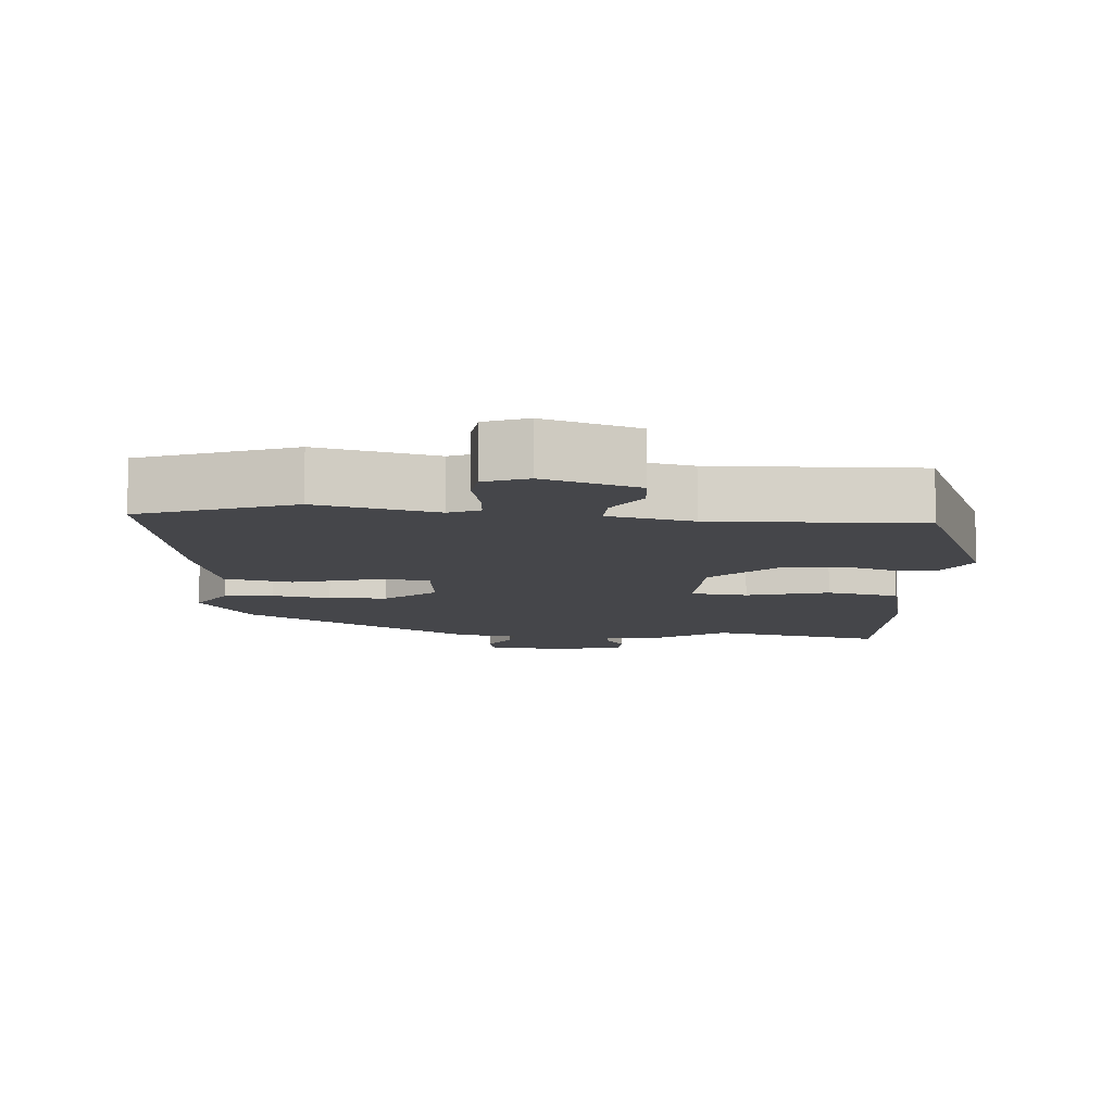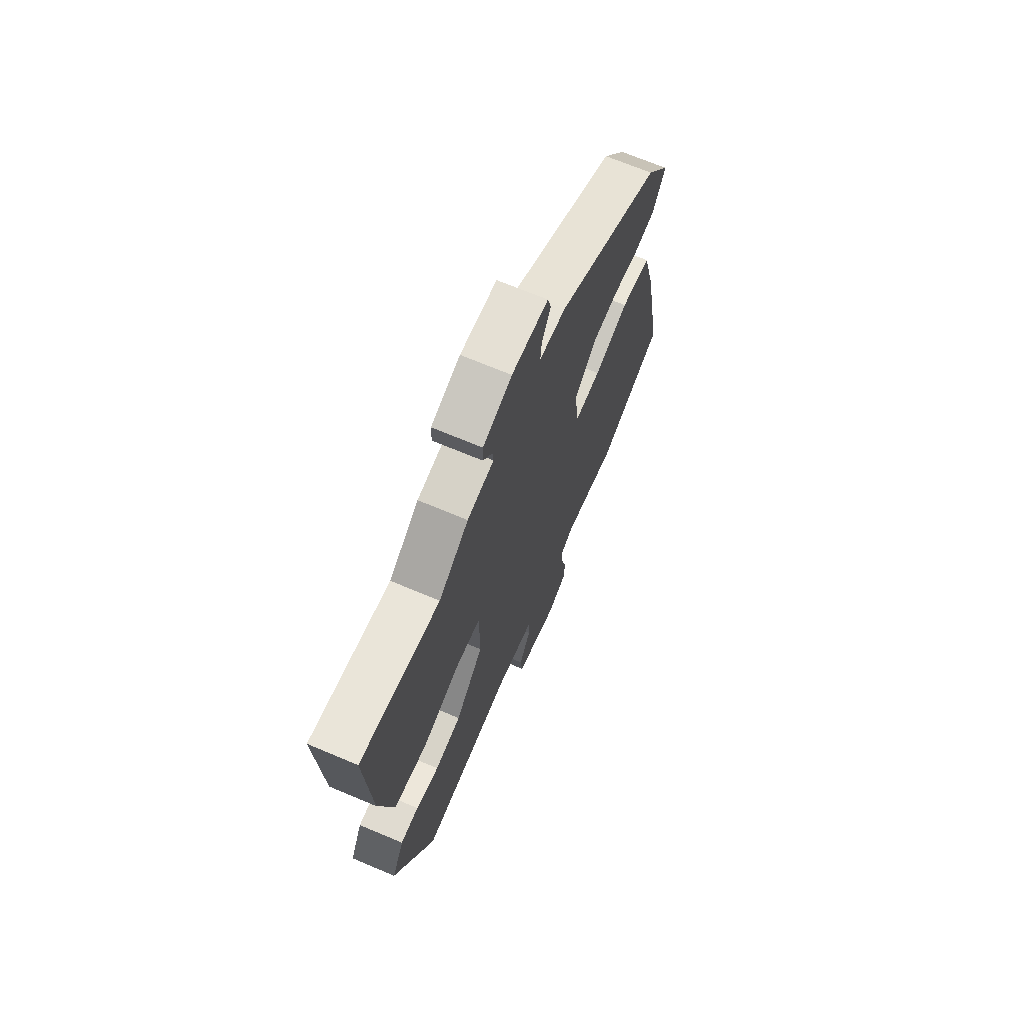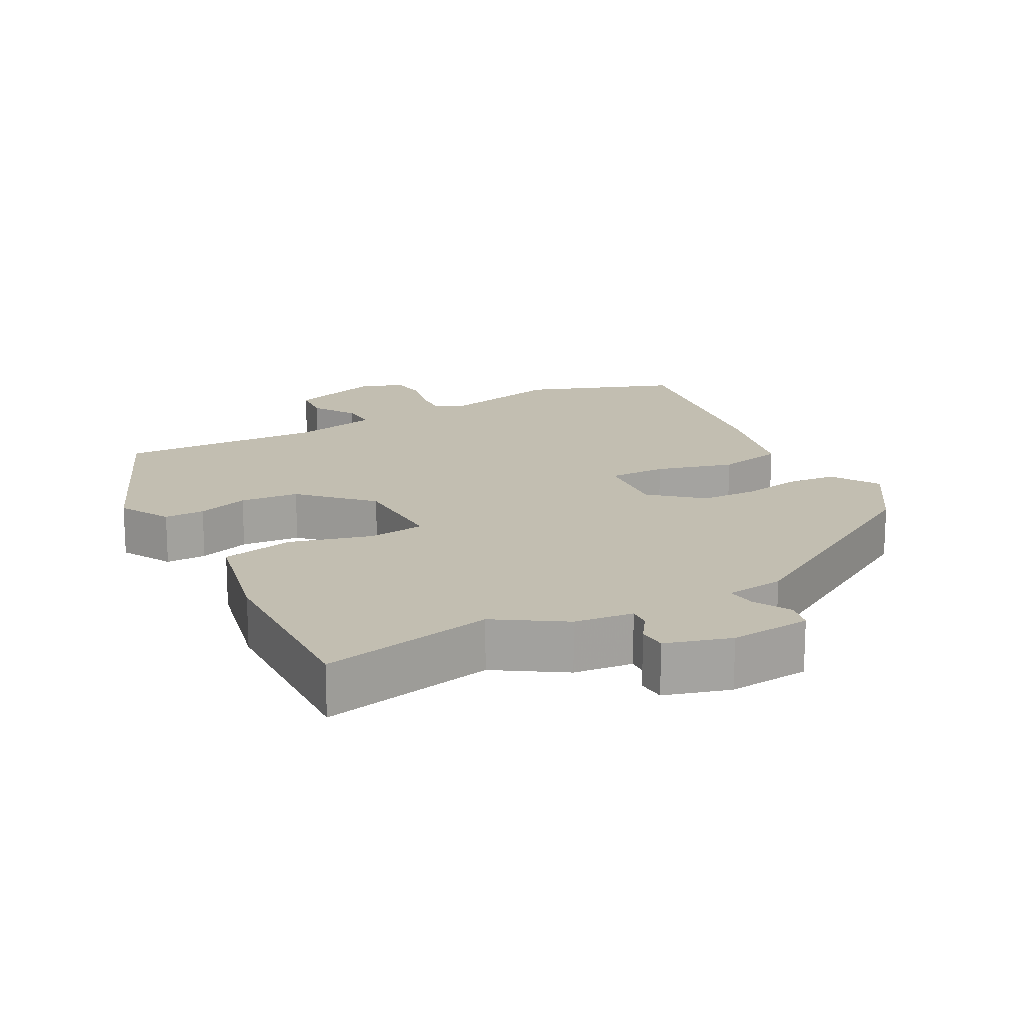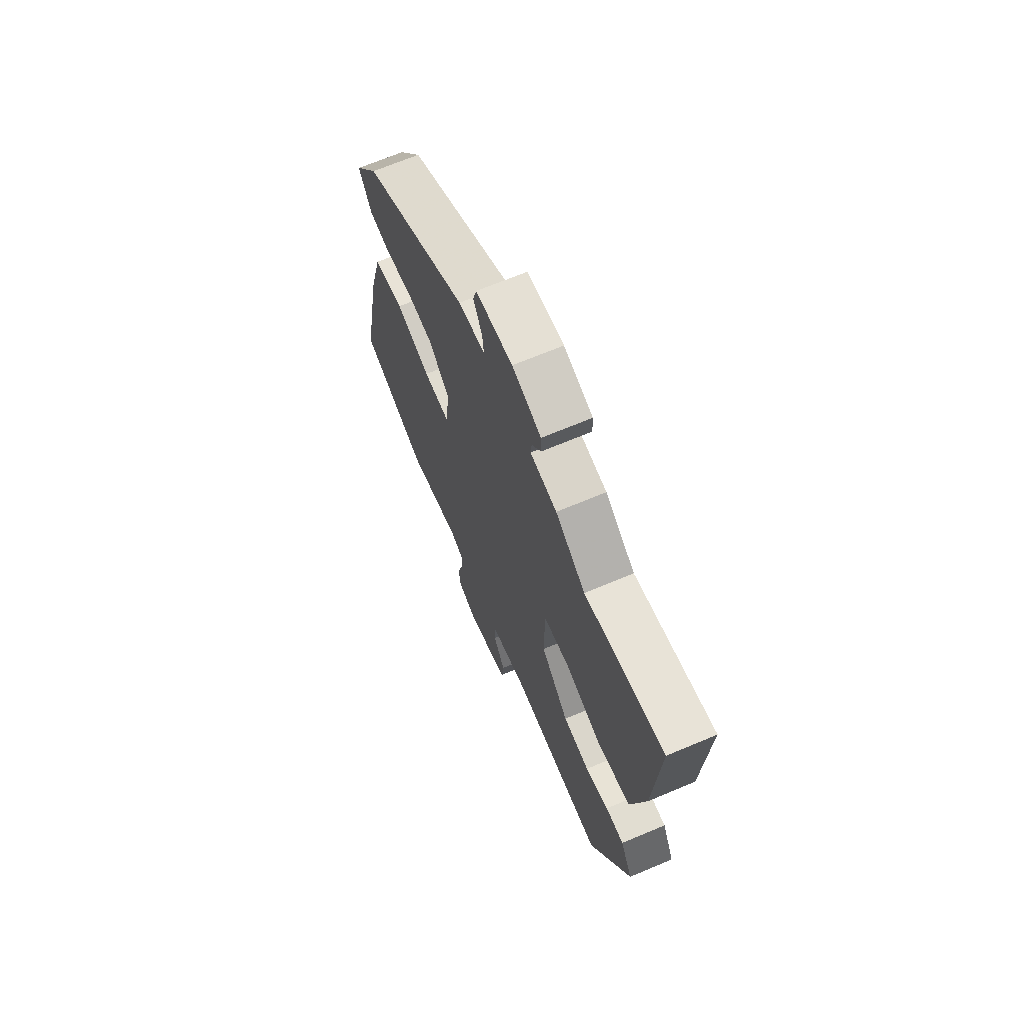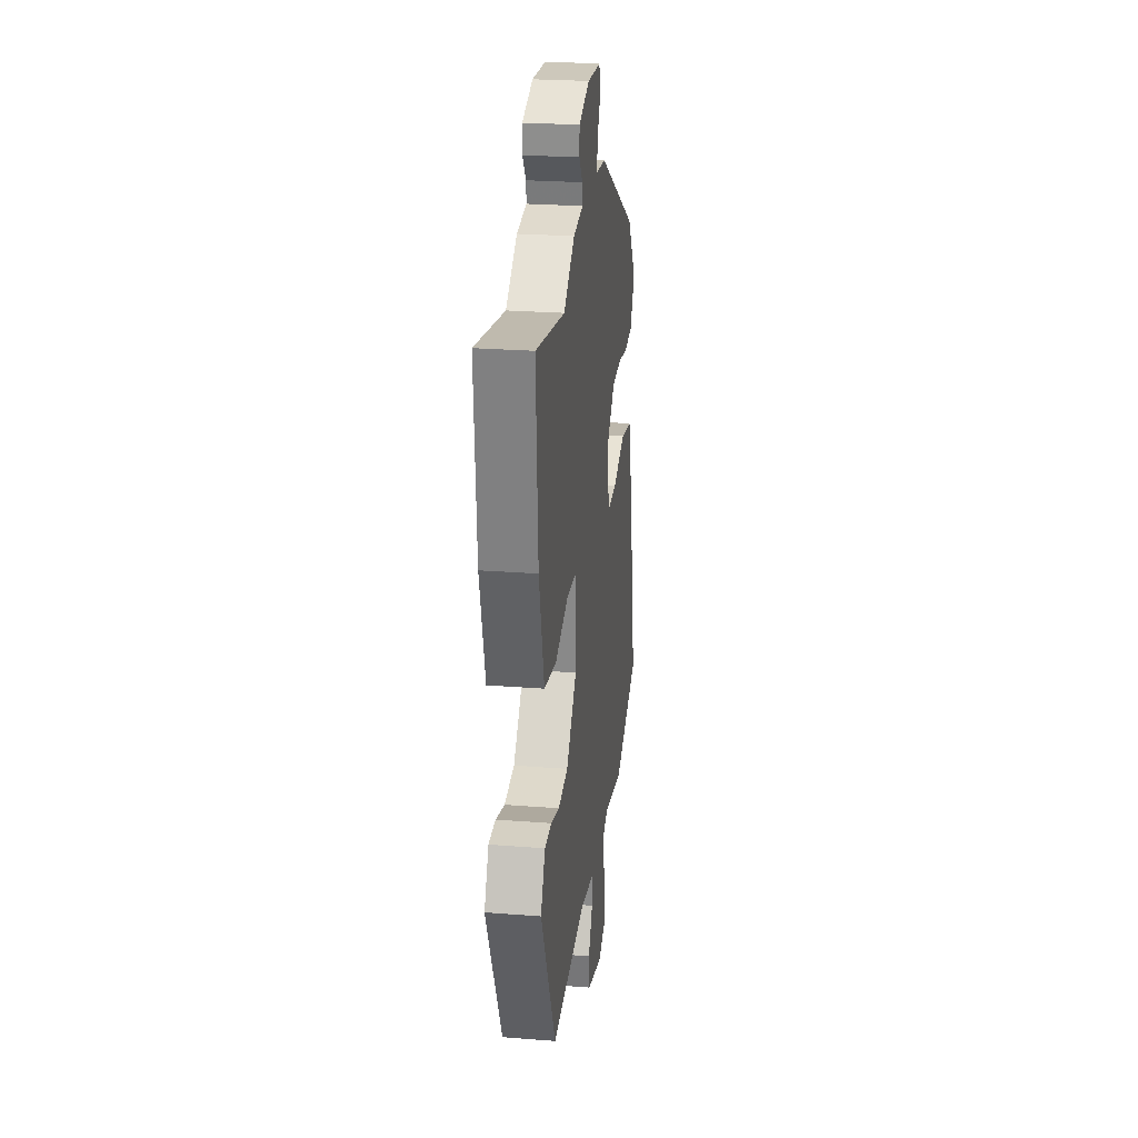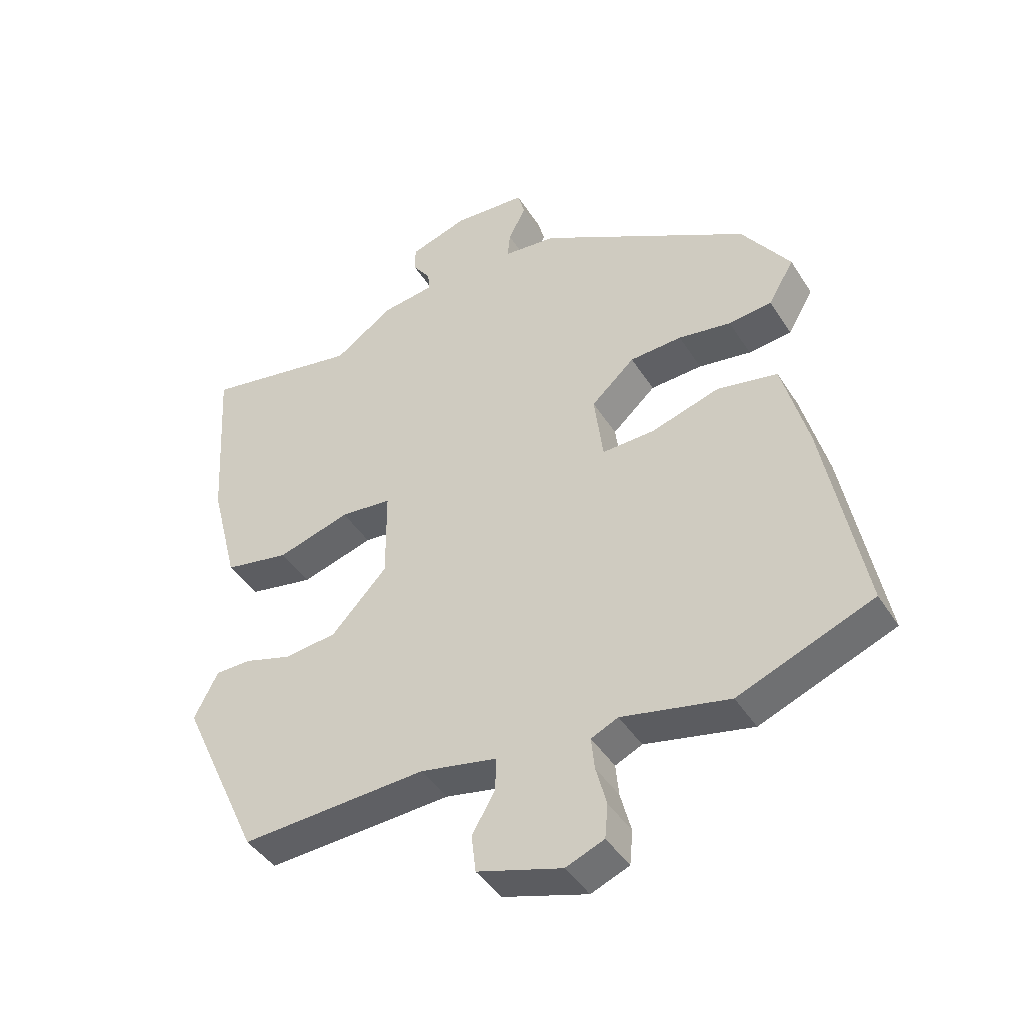
<metadata>
{"format":"obj","ext":"obj","renderer":"f3d","projection":"perspective","resolution":1024,"background":"white","views":[{"elev":-9.9,"azim":174.1,"up":"+Y"},{"elev":69.0,"azim":-67.1,"up":"+Z"},{"elev":17.1,"azim":-30.0,"up":"+Y"},{"elev":68.0,"azim":-112.9,"up":"+Z"},{"elev":25.3,"azim":-82.8,"up":"+Z"},{"elev":-42.9,"azim":29.9,"up":"+Z"}]}
</metadata>
<code>
v 0.45 0.07 0.343
v 0.527 0.07 0.232
v 0.486 0.07 0.162
v 0.417 0.07 0.154
v 0.333 0.07 0.167
v 0.25 0.07 0.162
v 0.181 0.07 0.099
v 0.195 0.07 -0.011
v 0.278 0.07 -0.008
v 0.388 0.07 0.026
v 0.484 0.07 0.008
v 0.525 0.07 -0.144
v 0.587 0.07 -0.465
v 0.373 0.07 -0.551
v 0.202 0.07 -0.516
v 0.159 0.07 -0.536
v 0.164 0.07 -0.587
v 0.181 0.07 -0.651
v 0.176 0.07 -0.705
v 0.115 0.07 -0.73
v -0.02 0.07 -0.69
v -0.027 0.07 -0.63
v 0.01 0.07 -0.566
v 0.01 0.07 -0.514
v -0.111 0.07 -0.491
v -0.407 0.07 -0.509
v -0.534 0.07 -0.233
v -0.496 0.07 -0.159
v -0.438 0.07 -0.158
v -0.364 0.07 -0.18
v -0.28 0.07 -0.17
v -0.191 0.07 -0.075
v -0.192 0.07 0.07
v -0.274 0.07 0.077
v -0.39 0.07 0.042
v -0.494 0.07 0.061
v -0.538 0.07 0.233
v -0.555 0.07 0.51
v -0.306 0.07 0.466
v -0.212 0.07 0.531
v -0.128 0.07 0.543
v -0.131 0.07 0.574
v -0.16 0.07 0.614
v -0.159 0.07 0.654
v -0.067 0.07 0.684
v 0.049 0.07 0.677
v 0.06 0.07 0.636
v 0.032 0.07 0.582
v 0.028 0.07 0.54
v 0.112 0.07 0.532
v 0.45 0 0.343
v 0.527 0 0.232
v 0.486 0 0.162
v 0.417 0 0.154
v 0.333 0 0.167
v 0.25 0 0.162
v 0.181 0 0.099
v 0.195 0 -0.011
v 0.278 0 -0.008
v 0.388 0 0.026
v 0.484 0 0.008
v 0.525 0 -0.144
v 0.587 0 -0.465
v 0.373 0 -0.551
v 0.202 0 -0.516
v 0.159 0 -0.536
v 0.164 0 -0.587
v 0.181 0 -0.651
v 0.176 0 -0.705
v 0.115 0 -0.73
v -0.02 0 -0.69
v -0.027 0 -0.63
v 0.01 0 -0.566
v 0.01 0 -0.514
v -0.111 0 -0.491
v -0.407 0 -0.509
v -0.534 0 -0.233
v -0.496 0 -0.159
v -0.438 0 -0.158
v -0.364 0 -0.18
v -0.28 0 -0.17
v -0.191 0 -0.075
v -0.192 0 0.07
v -0.274 0 0.077
v -0.39 0 0.042
v -0.494 0 0.061
v -0.538 0 0.233
v -0.555 0 0.51
v -0.306 0 0.466
v -0.212 0 0.531
v -0.128 0 0.543
v -0.131 0 0.574
v -0.16 0 0.614
v -0.159 0 0.654
v -0.067 0 0.684
v 0.049 0 0.677
v 0.06 0 0.636
v 0.032 0 0.582
v 0.028 0 0.54
v 0.112 0 0.532
f 3 4 5
f 2 3 5
f 1 2 5
f 50 1 5
f 49 50 5
f 46 47 48
f 45 46 48
f 44 45 48
f 43 44 48
f 42 43 48
f 41 42 48 49
f 49 5 6
f 41 49 6
f 40 41 6
f 39 40 6
f 37 38 39
f 36 37 39
f 35 36 39
f 34 35 39
f 39 6 7
f 34 39 7
f 33 34 7
f 28 29 30
f 27 28 30
f 26 27 30
f 25 26 30
f 24 25 30 31
f 21 22 23
f 20 21 23
f 19 20 23
f 18 19 23
f 17 18 23
f 16 17 23 24
f 24 31 32
f 16 24 32
f 15 16 32
f 13 14 15
f 12 13 15
f 11 12 15
f 10 11 15
f 9 10 15
f 33 7 8
f 32 33 8
f 15 32 8
f 8 9 15
f 55 54 53
f 55 53 52
f 55 52 51
f 55 51 100
f 55 100 99
f 98 97 96
f 98 96 95
f 98 95 94
f 98 94 93
f 98 93 92
f 99 98 92 91
f 56 55 99
f 56 99 91
f 56 91 90
f 56 90 89
f 89 88 87
f 89 87 86
f 89 86 85
f 89 85 84
f 57 56 89
f 57 89 84
f 57 84 83
f 80 79 78
f 80 78 77
f 80 77 76
f 80 76 75
f 81 80 75 74
f 73 72 71
f 73 71 70
f 73 70 69
f 73 69 68
f 73 68 67
f 74 73 67 66
f 82 81 74
f 82 74 66
f 82 66 65
f 65 64 63
f 65 63 62
f 65 62 61
f 65 61 60
f 65 60 59
f 58 57 83
f 58 83 82
f 58 82 65
f 65 59 58
f 1 51 52 2
f 2 52 53 3
f 3 53 54 4
f 4 54 55 5
f 5 55 56 6
f 6 56 57 7
f 7 57 58 8
f 8 58 59 9
f 9 59 60 10
f 10 60 61 11
f 11 61 62 12
f 12 62 63 13
f 13 63 64 14
f 14 64 65 15
f 15 65 66 16
f 16 66 67 17
f 17 67 68 18
f 18 68 69 19
f 19 69 70 20
f 20 70 71 21
f 21 71 72 22
f 22 72 73 23
f 23 73 74 24
f 24 74 75 25
f 25 75 76 26
f 26 76 77 27
f 27 77 78 28
f 28 78 79 29
f 29 79 80 30
f 30 80 81 31
f 31 81 82 32
f 32 82 83 33
f 33 83 84 34
f 34 84 85 35
f 35 85 86 36
f 36 86 87 37
f 37 87 88 38
f 38 88 89 39
f 39 89 90 40
f 40 90 91 41
f 41 91 92 42
f 42 92 93 43
f 43 93 94 44
f 44 94 95 45
f 45 95 96 46
f 46 96 97 47
f 47 97 98 48
f 48 98 99 49
f 49 99 100 50
f 50 100 51 1

</code>
